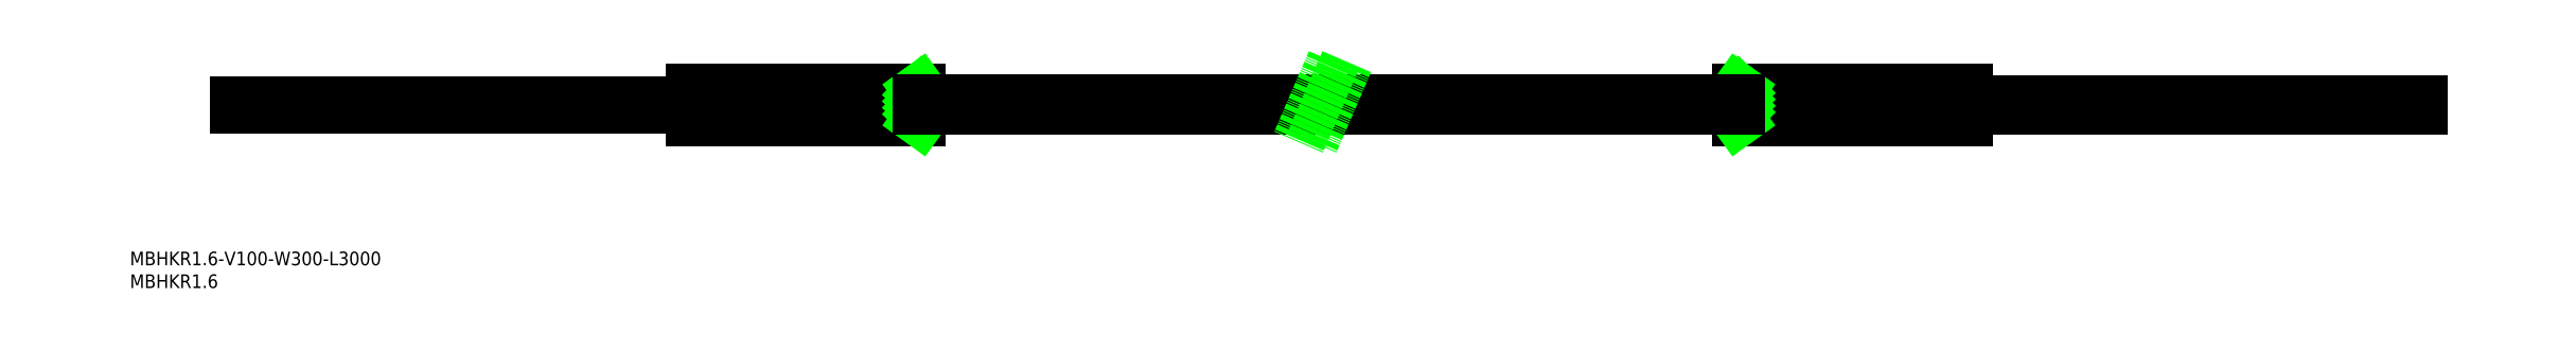
<metadata>
{"format":"dxf","ext":"dxf","renderer":"ezdxf+matplotlib","layout":"modelspace","background":"white","min_lineweight":24,"dpi":150}
</metadata>
<code>
0
SECTION
2
ENTITIES
0
INSERT
8
0
2
*U2
10
0
20
0
30
0
0
INSERT
8
0
2
*U3
10
0
20
0
30
0
0
LINE
8
CENTER
10
18.9
20
40.23
30
0
11
508.6
21
40.23
31
0
0
LINE
8
0
10
403.5
20
40.98
30
0
11
503.5
21
40.98
31
0
0
LINE
8
0
10
403.5
20
39.48
30
0
11
503.5
21
39.48
31
0
0
LINE
8
0
10
503.5
20
40.98
30
0
11
503.5
21
39.48
31
0
0
LINE
8
0
10
403.5
20
43.43
30
0
11
403.5
21
37.03
31
0
0
LINE
8
0
10
353.5
20
43.43
30
0
11
403.5
21
43.43
31
0
0
LINE
8
0
10
353.5
20
37.03
30
0
11
353.5
21
43.43
31
0
0
LINE
8
0
10
403.5
20
37.03
30
0
11
353.5
21
37.03
31
0
0
LINE
8
0
10
123.5
20
37.03
30
0
11
173.5
21
37.03
31
0
0
LINE
8
0
10
173.5
20
37.03
30
0
11
173.5
21
43.43
31
0
0
LINE
8
0
10
173.5
20
43.43
30
0
11
123.5
21
43.43
31
0
0
LINE
8
0
10
123.5
20
43.43
30
0
11
123.5
21
37.03
31
0
0
LINE
8
0
10
23.47
20
40.73
30
0
11
23.47
21
39.73
31
0
0
LINE
8
0
10
123.5
20
39.73
30
0
11
23.47
21
39.73
31
0
0
LINE
8
0
10
123.5
20
40.73
30
0
11
23.47
21
40.73
31
0
0
LINE
8
0
10
173.5
20
43.43
30
0
11
175.8
21
40.23
31
0
0
LINE
8
0
10
173.5
20
37.03
30
0
11
175.8
21
40.23
31
0
0
LINE
8
0
10
353.5
20
43.43
30
0
11
351.2
21
40.23
31
0
0
LINE
8
0
10
353.5
20
37.03
30
0
11
351.2
21
40.23
31
0
0
LINE
8
0
10
173.5
20
38.21
30
0
11
175.7
21
40.4
31
0
0
LINE
8
0
10
173.5
20
39.63
30
0
11
175.1
21
41.22
31
0
0
LINE
8
0
10
173.5
20
41.04
30
0
11
174.5
21
42.04
31
0
0
LINE
8
0
10
173.5
20
42.45
30
0
11
173.9
21
42.86
31
0
0
LINE
8
0
10
352.8
20
37.95
30
0
11
353.5
21
38.61
31
0
0
LINE
8
0
10
352.2
20
38.77
30
0
11
353.5
21
40.02
31
0
0
LINE
8
0
10
351.6
20
39.59
30
0
11
353.5
21
41.44
31
0
0
LINE
8
0
10
352
20
41.34
30
0
11
353.5
21
42.85
31
0
0
LINE
8
0
10
260.7
20
41.03
30
0
11
173.5
21
41.03
31
0
0
LINE
8
0
10
260
20
39.43
30
0
11
173.5
21
39.43
31
0
0
LINE
8
0
10
353.5
20
41.03
30
0
11
263.7
21
41.03
31
0
0
LINE
8
0
10
353.5
20
39.43
30
0
11
263
21
39.43
31
0
0
LINE
8
0
10
264.4
20
49.73
30
0
11
256.8
21
32.06
31
0
0
LINE
8
0
10
267.4
20
49.73
30
0
11
259.8
21
32.06
31
0
0
ENDSEC
0
EOF

</code>
